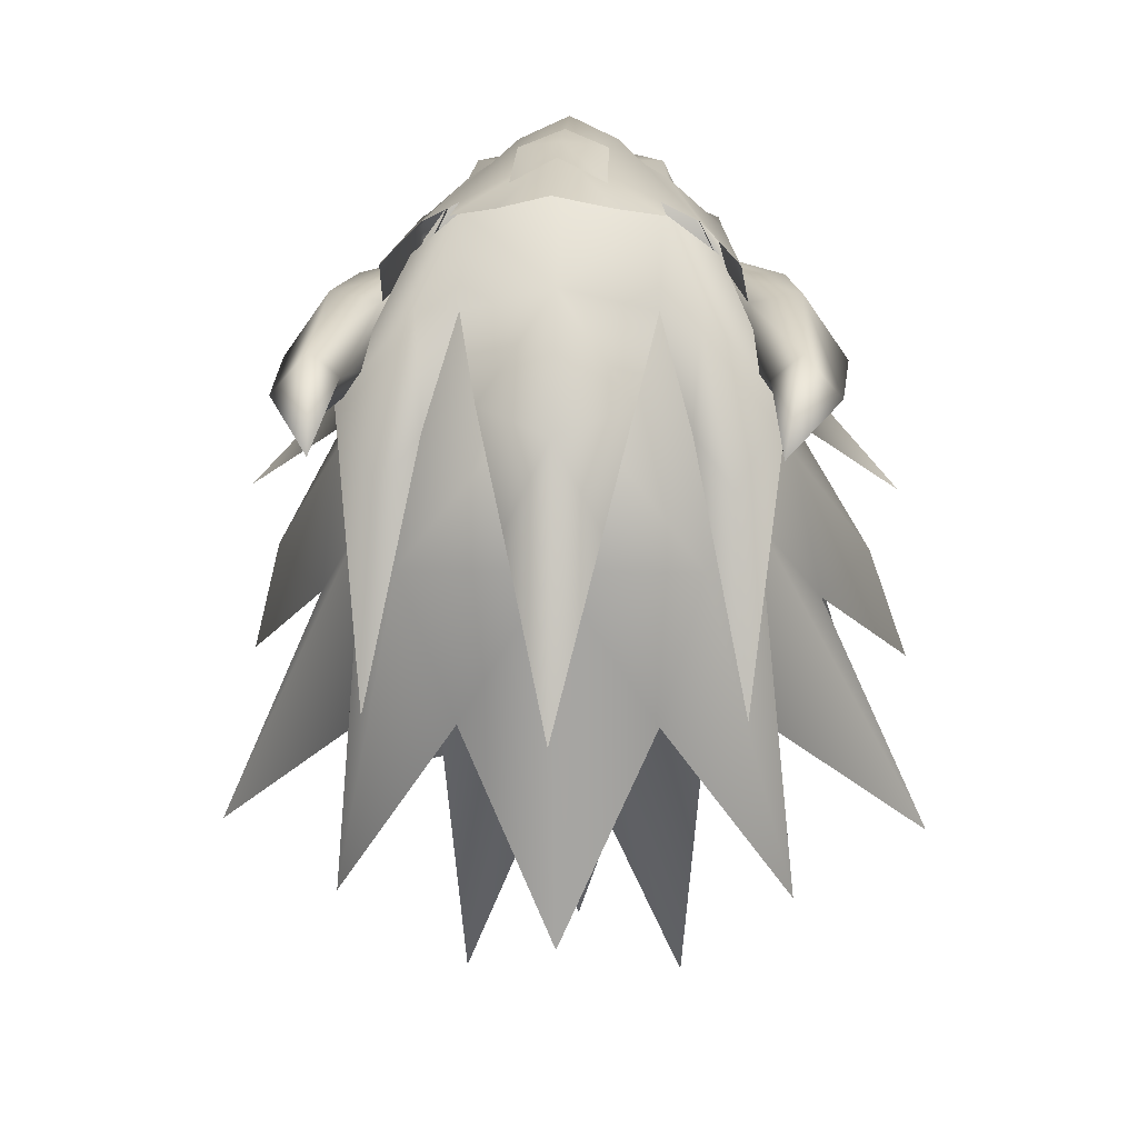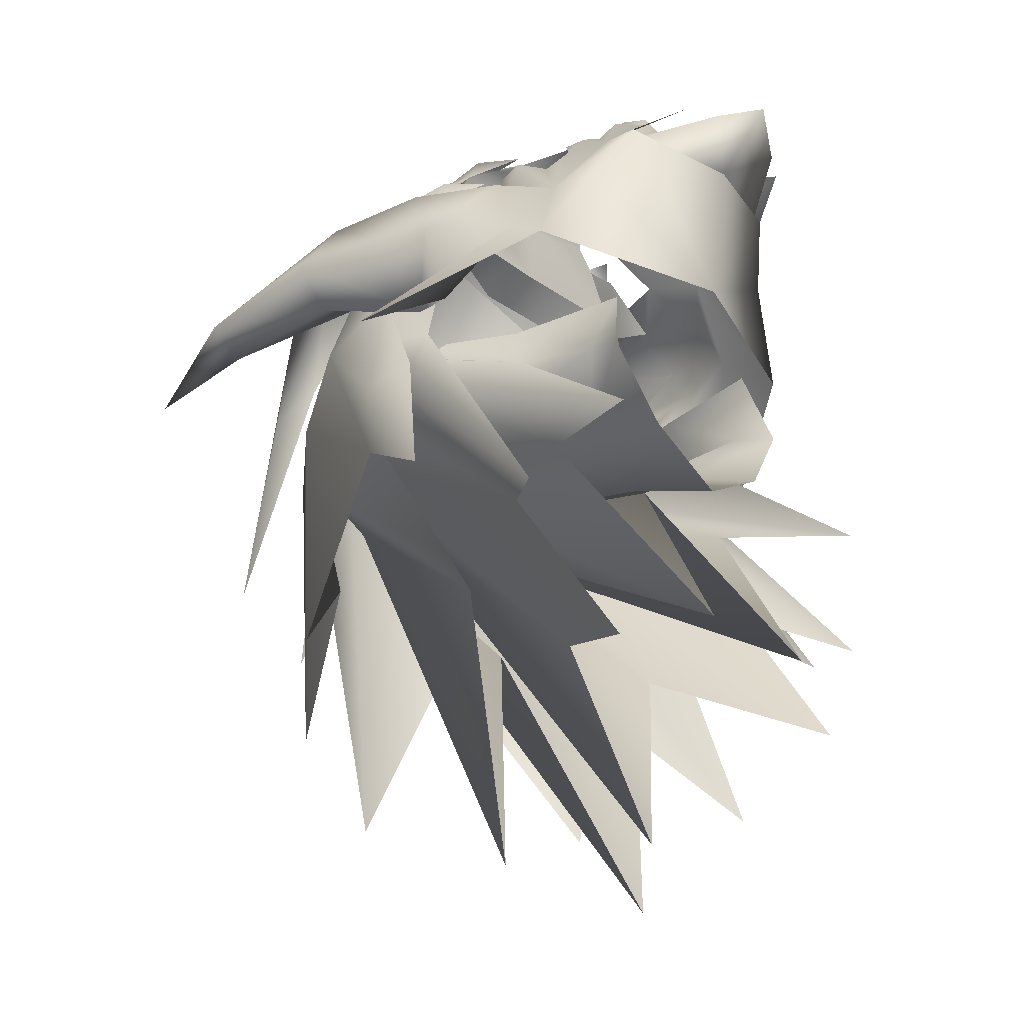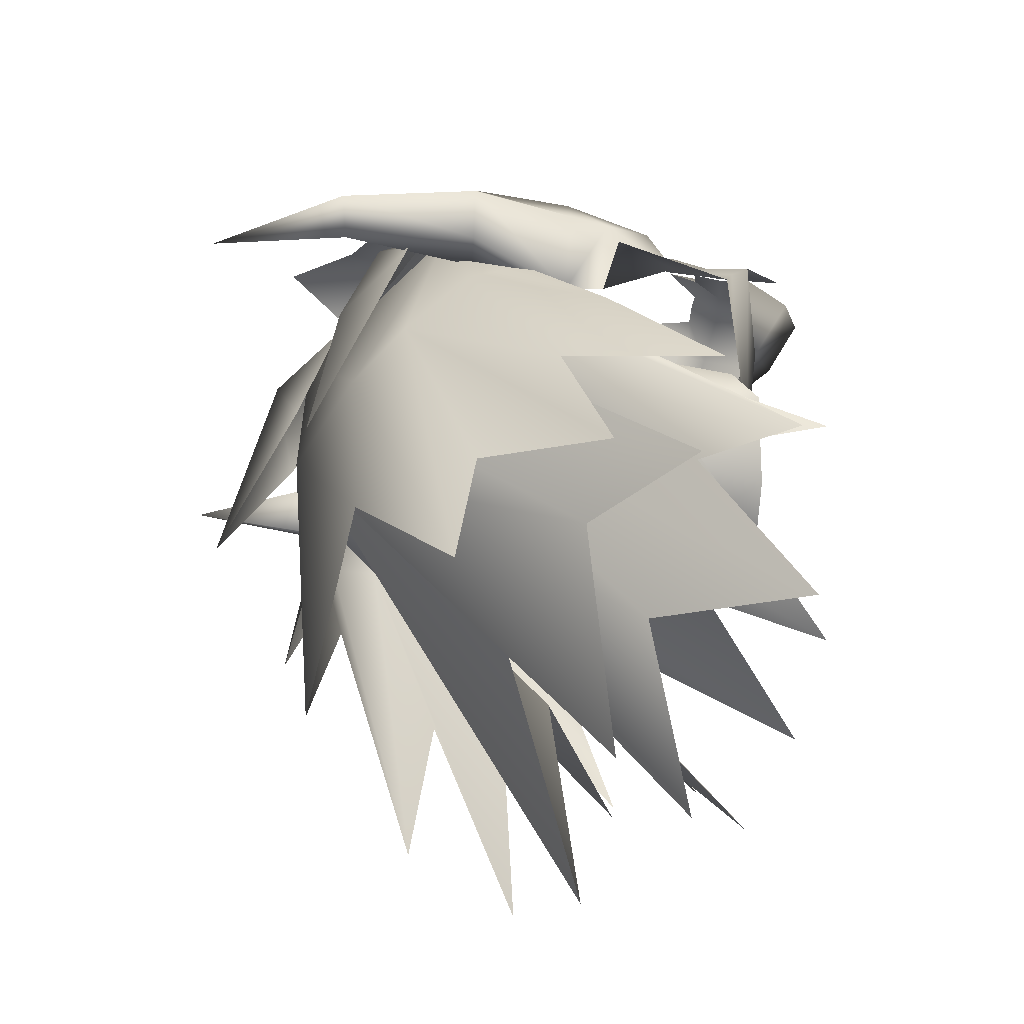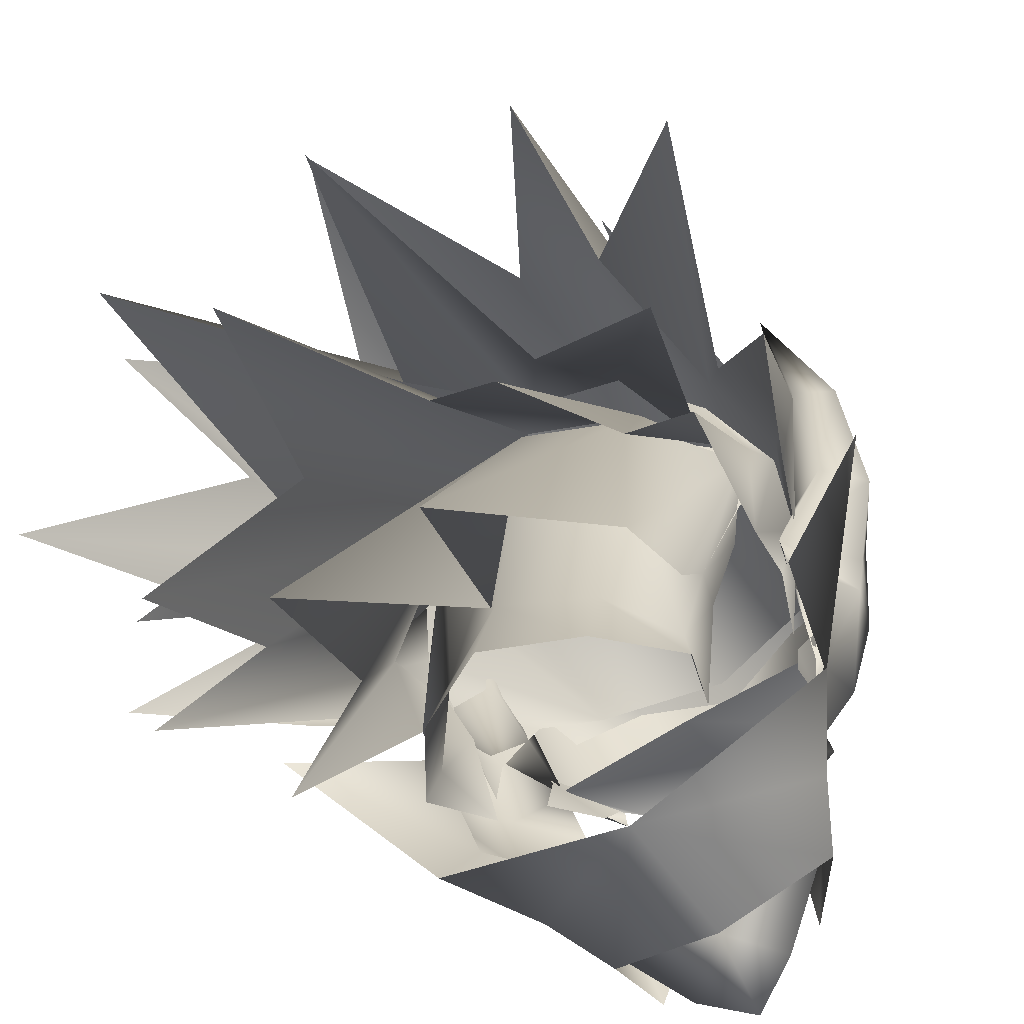
<metadata>
{"format":"obj","ext":"obj","renderer":"f3d","projection":"perspective","resolution":1024,"background":"white","views":[{"elev":10.7,"azim":-176.6,"up":"+Z"},{"elev":-24.9,"azim":-50.8,"up":"+Z"},{"elev":-46.7,"azim":-97.3,"up":"+Z"},{"elev":-54.2,"azim":-143.8,"up":"+Y"}]}
</metadata>
<code>
g mesh00
v 12.69 36.06 -16.08
v 4.528 51.37 -5.638
v 7.167 46.95 -3.348
v 9.27 29.02 -9.544
v 9.183 43.21 -3.793
v 7.118 36.52 -4.216
v 0 34.79 -26.3
v 0 50.27 -6.278
v 3.112 36.87 -17.22
v -15.67 35.4 -12.99
v -13.59 40.15 -7.026
v -11.36 42.02 -8.878
v -6.196 51.39 -6.013
v -4.31 50.79 -12.82
v -10.18 46.61 -21.59
v 4.31 50.79 -12.82
v 6.752 51.39 -6.013
v 10.18 46.61 -21.59
v -8.022 53.41 -11.89
v -7.33 52.3 -2.415
v -5.611 51.47 -0.2555
v 8.415 49.14 -4.326
v 16.42 40.67 -20.07
v 9.258 45.63 -14.15
v 11.95 39.14 -5.408
v 15.67 35.4 -12.99
v 13.59 40.15 -7.026
v 11.36 42.02 -8.878
v 4.528 51.37 -5.638
v 12.69 36.06 -16.08
v 6.297 40.2 -14.6
v 8.867 35.36 -12.35
v 4.965 49.33 -4.624
v 7.167 46.95 -3.348
v 8.867 35.36 -12.35
v 8.281 30.22 -19.9
v 4.965 49.33 -4.624
v 3.112 36.87 -17.22
v 9.183 43.21 -3.793
v 6.57 34.89 -8.94
v 4.771 47.88 -5.616
v 3.498 28.6 -17.99
v 0 49.43 -6.784
v 9.183 43.21 -3.793
v 9.27 29.02 -9.544
v 6.57 34.89 -8.94
v 5.096 39.05 -27.63
v 0 52.96 -5.961
v 6.297 40.2 -14.6
v 4.528 51.37 -5.638
v 6.752 51.39 -6.013
v 8.415 49.14 -4.326
v 10.18 46.61 -21.59
v 9.258 45.63 -14.15
v 0 55.11 0.08515
v 3.282 52.32 1.002
v 2.044 53.96 -3.953
v 9.535 49.24 0.6129
v 8.022 53.41 -11.89
v 7.33 52.3 -2.415
v 5.611 51.47 -0.2555
v 8.333 41.27 -1.567
v 12.9 31.4 -13.94
v 10.33 41.54 -5.141
v 8.867 35.36 -12.35
v 7.167 46.95 -3.348
v -3.112 36.87 -17.22
v -11.95 39.14 -5.408
v -7.167 46.95 -3.348
v -8.867 35.36 -12.35
v -10.33 41.54 -5.141
v -12.9 31.4 -13.94
v -8.333 41.27 -1.567
v -6.297 40.2 -14.6
v -12.69 36.06 -16.08
v -4.528 51.37 -5.638
v -7.167 46.95 -3.348
v -4.31 50.79 -12.82
v -6.196 51.39 -6.013
v 0 53.75 -5.556
v -6.297 40.2 -14.6
v -4.528 51.37 -5.638
v 0 52.96 -5.961
v 6.752 51.39 -6.013
v 4.31 50.79 -12.82
v 0 53.75 -5.556
v 0 52.22 -22.27
v -4.31 50.79 -12.82
v -7.167 46.95 -3.348
v -4.965 49.33 -4.624
v -8.867 35.36 -12.35
v -3.112 36.87 -17.22
v -4.965 49.33 -4.624
v -8.281 30.22 -19.9
v -6.57 34.89 -8.94
v -9.27 29.02 -9.544
v -9.183 43.21 -3.793
v -7.118 36.52 -4.216
v 5.096 39.05 -27.63
v 0 43.52 -15.19
v -5.096 39.05 -27.63
v -6.297 40.2 -14.6
v -6.196 51.39 -6.013
v -10.18 46.61 -21.59
v -8.415 49.14 -4.326
v -9.258 45.63 -14.15
v 2.044 53.96 -3.953
v 0 57.18 -12.15
v 0 55.11 0.08515
v -2.044 53.96 -3.953
v -3.282 52.32 1.002
v -7.33 52.3 -2.415
v -8.022 53.41 -11.89
v -9.535 49.24 0.6129
v 16.42 40.67 -20.07
v 8.415 49.14 -4.326
v 9.918 46.26 -1.723
v 9.002 43.46 0.806
v -9.258 45.63 -14.15
v -16.42 40.67 -20.07
v -8.415 49.14 -4.326
v -9.918 46.26 -1.723
v -9.002 43.46 0.806
v 0 34.68 -8.96
v -3.498 28.6 -17.99
v -4.771 47.88 -5.616
v -6.57 34.89 -8.94
v -9.183 43.21 -3.793
f 1 2 3
f 4 5 6
f 7 8 9
f 10 11 12
f 13 14 15
f 16 17 18
f 19 20 21
f 22 23 24
f 25 26 27
f 27 26 28
f 29 30 31
f 32 33 34
f 35 36 37
f 37 36 38
f 37 38 8
f 39 40 41
f 41 40 42
f 41 42 43
f 44 45 46
f 47 48 49
f 49 48 50
f 51 52 53
f 53 52 54
f 55 56 57
f 58 59 60
f 60 59 61
f 62 63 64
f 64 63 65
f 64 65 66
f 8 7 67
f 11 10 68
f 69 70 71
f 71 70 72
f 71 72 73
f 74 75 76
f 76 75 77
f 78 79 80
f 81 82 83
f 84 85 86
f 86 85 87
f 86 87 88
f 89 90 91
f 8 92 93
f 93 92 94
f 93 94 91
f 95 96 97
f 97 96 98
f 99 100 83
f 83 100 101
f 83 101 102
f 103 104 105
f 105 104 106
f 107 108 109
f 109 108 110
f 109 110 111
f 112 113 114
f 115 116 28
f 28 116 117
f 28 117 27
f 27 117 118
f 27 118 25
f 119 120 121
f 121 120 12
f 121 12 122
f 122 12 11
f 122 11 123
f 123 11 68
f 42 124 43
f 43 124 125
f 43 125 126
f 126 125 127
f 126 127 128
v 0 51.7 5.79
v 4.24 47.98 8.65
v 4.17 49.68 4.652
v -3.689 34.91 -6.772
v -3.933 30.97 -7.993
v -6.503 31.39 -4.579
v 0 53.55 2.292
v 0 47.84 9.182
v 5.469 47.12 7.212
v -10.33 41.54 -5.141
v -7.753 48.55 -3.72
v -7.167 46.95 -3.348
v -5.939 50.55 4.825
v -7.33 52.3 -2.415
v -9.535 49.24 0.6129
v 5.469 47.12 7.212
v 8.415 49.14 -4.326
v 6.752 51.39 -6.013
v 7.118 36.52 -4.216
v 9.183 43.21 -3.793
v 7.474 40.78 -1.909
v 9.918 46.26 -1.723
v 8.415 49.14 -4.326
v 5.469 47.12 7.212
v 4.528 51.37 -5.638
v 7.753 48.55 -3.72
v 7.167 46.95 -3.348
v 5.469 47.12 7.212
v 9.002 43.46 0.806
v 8.346 40.74 1.419
v 8.214 40.77 0.5801
v 9.002 43.46 0.806
v 8.333 41.27 -1.567
v 6.752 51.39 -6.013
v 0 53.55 2.292
v 5.469 47.12 7.212
v 4.539 46.21 -6.398
v 9.2 46.51 -1.289
v 7.118 36.52 -4.216
v 9.002 43.46 0.806
v 8.333 41.27 -1.567
v 9.421 46.14 -1.126
v 10.33 41.54 -5.141
v 7.753 48.55 -3.72
v 7.167 46.95 -3.348
v 0 47.21 9.94
v 4.17 49.68 4.652
v 5.939 50.55 4.825
v 5.611 51.47 -0.2555
v 5.939 50.55 4.825
v 7.33 52.3 -2.415
v 9.535 49.24 0.6129
v 4.24 47.98 8.65
v 6.67 45.67 6.688
v -6.196 51.39 -6.013
v -8.415 49.14 -4.326
v -5.469 47.12 7.212
v -7.474 40.78 -1.909
v -9.183 43.21 -3.793
v -7.118 36.52 -4.216
v -5.469 47.12 7.212
v -8.415 49.14 -4.326
v -9.918 46.26 -1.723
v 0 35.13 -8.701
v -7.167 46.95 -3.348
v -7.753 48.55 -3.72
v -4.528 51.37 -5.638
v -9.002 43.46 0.806
v -5.469 47.12 7.212
v -7.118 36.52 -4.216
v -6.161 37.56 -1.905
v -7.474 40.78 -1.909
v -8.346 40.74 1.419
v -9.002 43.46 0.806
v -8.214 40.77 0.5801
v -8.333 41.27 -1.567
v -5.205 32.25 -1.408
v -6.02 33.26 -4.202
v -4.539 46.21 -6.398
v -5.469 47.12 7.212
v -7.118 36.52 -4.216
v -9.2 46.51 -1.289
v 0 53.75 -5.556
v -6.196 51.39 -6.013
v -5.469 47.12 7.212
v -9.421 46.14 -1.126
v -8.333 41.27 -1.567
v -9.002 43.46 0.806
v 3.282 52.32 1.002
v 0 55.11 0.08515
v -3.282 52.32 1.002
v -6.67 45.67 6.688
v -5.939 50.55 4.825
v -5.611 51.47 -0.2555
v 6.582 39.03 4.096
v 6.511 40.77 4.44
v 5.782 40.7 7.48
v 7.136 42.13 5.105
v 5.363 42.15 8.684
v -5.363 42.15 8.684
v -7.136 42.13 5.105
v -5.782 40.7 7.48
v -6.511 40.77 4.44
v -6.582 39.03 4.096
v -4.24 47.98 8.65
v -4.17 49.68 4.652
v -4.17 49.68 4.652
v -4.24 47.98 8.65
v 5.469 47.12 7.212
v 7.176 44.97 4.385
v 7.703 40.7 2.257
v 7.73 38.23 1.86
v 6.161 37.56 -1.905
v 5.205 32.25 -1.408
v 6.02 33.26 -4.202
v 6.503 31.39 -4.579
v 3.689 34.91 -6.772
v 3.933 30.97 -7.993
v 0 30.79 -10.03
v -7.73 38.23 1.86
v -7.703 40.7 2.257
v -7.176 44.97 4.385
v -5.469 47.12 7.212
v 7.474 40.78 -1.909
v 7.118 36.52 -4.216
v 0 46.28 -7.088
f 129 130 131
f 132 133 134
f 135 136 137
f 138 139 140
f 141 142 143
f 144 145 146
f 147 148 149
f 150 151 152
f 153 154 155
f 156 157 150
f 158 159 160
f 160 159 161
f 162 163 164
f 165 166 167
f 168 169 170
f 170 169 171
f 170 171 172
f 172 171 173
f 130 129 174
f 175 176 177
f 177 178 179
f 179 178 180
f 175 181 176
f 176 181 182
f 176 182 180
f 183 184 185
f 186 187 188
f 189 190 191
f 133 132 192
f 193 194 195
f 191 196 197
f 198 199 200
f 201 202 203
f 203 202 204
f 205 199 206
f 206 199 198
f 206 198 207
f 136 135 208
f 209 210 207
f 162 211 163
f 163 211 212
f 163 212 213
f 139 138 214
f 214 138 215
f 214 215 216
f 131 217 129
f 129 217 218
f 129 218 219
f 220 221 143
f 142 141 222
f 223 224 225
f 225 224 226
f 225 226 227
f 228 229 230
f 230 229 231
f 230 231 232
f 220 233 221
f 221 233 234
f 221 234 222
f 219 235 129
f 129 235 236
f 129 236 174
f 237 238 160
f 160 238 239
f 160 239 158
f 158 239 240
f 158 240 159
f 241 242 243
f 243 242 244
f 243 244 245
f 245 244 246
f 245 246 192
f 192 246 247
f 192 247 133
f 203 248 201
f 201 248 249
f 201 249 202
f 202 249 250
f 202 250 251
f 252 241 253
f 253 241 243
f 253 243 165
f 165 243 245
f 165 245 254
f 254 245 192
f 254 192 207
f 207 192 132
f 207 132 206
f 206 132 134
f 206 134 205
v 1.927 46.88 11.28
v 2.021 50.29 9.935
v 0 48.36 11.57
v 0 50.79 10.99
v -2.021 50.29 9.935
v -1.927 46.88 11.28
v 0 45.63 12.03
f 255 256 257
f 257 256 258
f 257 258 259
f 259 260 257
f 257 260 261
f 257 261 255
v 8.771 35.73 2.136
v 8.596 36.91 4.985
v 6.035 35.33 5.474
v 4.09 31.98 7.769
v 2.602 33.04 9.443
v 2.237 31.71 8.597
v 2.356 28.03 8.445
v 0 31.33 9.798
v 0 26.9 9.612
v -11.17 41.29 2.384
v -12.17 46.23 2.298
v -8.876 41.33 -0.5716
v -6.557 41.6 7.081
v -6.705 43.53 7.822
v -6.954 41.59 5.7
v 4.087 41.78 10.57
v 2.8 41.5 10.59
v 2.761 40.13 10.81
v -7.866 45.9 4.7
v -6.01 38.32 6.333
v -6.035 35.33 5.474
v -5.884 37.69 7.865
v -4.731 39.63 8.338
v 2.096 32.54 10.31
v 1.783 34.23 11.02
v -2.356 28.03 8.445
v 11.17 41.29 2.384
v 10.18 45.86 5.12
v 9.509 41.18 5.571
v -7.891 45.93 1.904
v -6.702 41.2 5.704
v 6.702 41.2 5.704
v 6.01 38.32 6.333
v 9.509 41.18 5.571
v 0 49.16 11.27
v 4.201 48.86 9.084
v 4.441 50.49 8.617
v 3.612 36.36 9.494
v 4.456 34.62 8.782
v 4.656 35.44 8.258
v 9.219 58.79 -0.2378
v 10.05 52.82 3.249
v 11.69 52.7 1.405
v 12.17 46.23 2.298
v 6.702 41.2 5.704
v 7.891 45.93 1.904
v 8.876 41.33 -0.5716
v 10.71 46.13 0.4182
v 6.702 41.2 5.704
v 7.904 45.89 4.708
v 2.8 41.5 10.59
v 4.648 41.88 9.454
v 2.761 40.13 10.81
v 4.648 41.88 9.454
v 10.84 39.42 2.342
v 9.203 39.46 -0.6543
v 8.876 41.33 -0.5716
v 6.556 41.92 8.119
v 6.557 41.6 7.081
v 6.705 43.53 7.822
v 6.954 41.59 5.7
v 9.705 33.25 0.4705
v 7.059 32.2 4.472
v 0 30.26 0.5017
v 5.439 30.86 7.276
v 0 29.38 6.847
v 4.712 30.71 7.222
v 2.356 28.03 8.445
v 0 29.38 6.847
v 4.038 33.43 8.109
v 8.74 52.88 2.195
v 10.16 52.38 0.1307
v 3.615 34.3 9.127
v 2.611 34 10.41
v 4.816 33 7.769
v 3.198 31.88 9.112
v 3.846 28.75 8.402
v 1.5 40.82 11.37
v 0 40.6 11.11
v 0 38.12 12.24
v 0.8906 32.71 10.31
v 4.712 30.71 7.222
v -8.74 52.88 2.195
v -10.16 52.38 0.1307
v -9.219 58.79 -0.2378
v -9.509 41.18 5.571
v -6.702 41.2 5.704
v -9.203 39.46 -0.6543
v -14.85 39.71 -4.308
v -8.771 35.73 2.136
v -9.705 33.25 0.4705
v -2.237 31.71 8.597
v -4.712 30.71 7.222
v 2.435 51.88 8.973
v 0 54.93 9.632
v -2.435 51.88 8.973
v -4.656 35.44 8.258
v -4.456 34.62 8.782
v -3.612 36.36 9.494
v -11.69 52.7 1.405
v -10.05 52.82 3.249
v -10.18 45.86 5.12
v -2.761 40.13 10.81
v -2.8 41.5 10.59
v -4.087 41.78 10.57
v -2.761 40.13 10.81
v -4.648 41.88 9.454
v -2.8 41.5 10.59
v -8.876 41.33 -0.5716
v -10.84 39.42 2.342
v -8.596 36.91 4.985
v -6.556 41.92 8.119
v -5.439 30.86 7.276
v -7.059 32.2 4.472
v -9.705 33.25 0.4705
v 0 26.9 9.612
v -2.356 28.03 8.445
v -4.712 30.71 7.222
v -4.038 33.43 8.109
v -4.09 31.98 7.769
v -2.602 33.04 9.443
v -3.198 31.88 9.112
v -2.611 34 10.41
v -4.816 33 7.769
v -3.615 34.3 9.127
v -7.904 45.89 4.708
v -6.702 41.2 5.704
v -9.509 41.18 5.571
v -2.096 32.54 10.31
v 4.351 43.21 9.866
v 5.422 41.96 8.593
v 5.078 40.4 8.258
v 11.17 41.29 2.384
v 5.884 37.69 7.865
v 4.978 36.57 7.602
v 4.731 39.63 8.338
v 5.439 30.86 7.276
v 7.059 32.2 4.472
v 9.705 33.25 0.4705
v 14.85 39.71 -4.308
v -1.5 40.82 11.37
v 0 38.12 12.24
v 0 42.34 12.53
v 1.5 40.82 11.37
v 2.15 43.14 11.55
v 3.345 43.94 10.49
v -5.078 40.4 8.258
v -5.422 41.96 8.593
v -4.648 41.88 9.454
v -4.351 43.21 9.866
v -7.532 49.47 6.524
v -5.877 48.43 8.231
v -3.345 43.94 10.49
v -4.201 48.86 9.084
v -11.17 41.29 2.384
v -4.978 36.57 7.602
v 0 32.68 10.76
v -0.8906 32.71 10.31
v -4.441 50.49 8.617
v -2.15 43.14 11.55
v -1.5 40.82 11.37
v 0 41.65 8.449
v -7.059 32.2 4.472
v -5.439 30.86 7.276
v -3.846 28.75 8.402
v -1.783 34.23 11.02
v -5.078 40.4 8.258
v -6.557 41.6 7.081
v -5.422 41.96 8.593
v -6.954 41.59 5.7
v 0 41.63 5.574
v 6.954 41.59 5.7
v 6.557 41.6 7.081
v 5.422 41.96 8.593
v 5.078 40.4 8.258
v 7.866 45.9 4.7
v 7.532 49.47 6.524
v 5.877 48.43 8.231
v -10.71 46.13 0.4182
f 262 263 264
f 265 266 267
f 268 269 270
f 271 272 273
f 274 275 276
f 277 278 279
f 275 280 276
f 281 282 283
f 283 284 281
f 285 266 286
f 269 287 270
f 288 289 290
f 273 291 292
f 293 294 295
f 296 297 298
f 299 300 301
f 302 303 304
f 304 303 289
f 304 289 305
f 306 307 308
f 308 307 309
f 308 309 288
f 310 311 307
f 312 313 314
f 315 277 279
f 263 262 316
f 316 262 317
f 316 317 318
f 319 320 321
f 321 320 322
f 323 324 325
f 325 324 326
f 325 326 327
f 328 329 330
f 266 265 331
f 311 332 307
f 307 332 333
f 307 333 309
f 334 335 336
f 336 335 337
f 336 337 338
f 312 339 340
f 340 339 341
f 342 285 286
f 269 268 267
f 267 268 343
f 267 343 265
f 344 345 346
f 347 281 348
f 349 350 351
f 351 350 352
f 351 352 282
f 287 353 354
f 298 355 296
f 296 355 356
f 296 356 357
f 358 359 360
f 345 361 346
f 346 361 362
f 346 362 344
f 272 271 363
f 364 365 366
f 367 368 369
f 370 349 371
f 371 349 351
f 371 351 372
f 372 351 282
f 275 274 373
f 327 374 325
f 325 374 375
f 325 375 376
f 329 377 330
f 330 377 378
f 330 378 379
f 380 381 382
f 383 384 385
f 385 384 386
f 291 387 388
f 388 387 363
f 388 363 389
f 389 363 271
f 390 382 353
f 353 382 381
f 353 381 354
f 278 277 391
f 391 277 315
f 391 315 321
f 321 315 392
f 321 392 319
f 319 392 393
f 319 393 320
f 318 394 316
f 316 394 295
f 316 295 263
f 263 295 294
f 263 294 264
f 264 294 395
f 299 334 300
f 300 334 336
f 300 336 301
f 301 336 264
f 301 264 396
f 396 264 395
f 396 395 397
f 397 395 294
f 338 398 336
f 336 398 399
f 336 399 264
f 264 399 400
f 264 400 262
f 262 400 401
f 262 401 317
f 402 403 404
f 404 403 405
f 404 405 406
f 406 405 278
f 406 278 407
f 407 278 391
f 274 408 373
f 373 408 409
f 373 409 275
f 275 409 410
f 275 410 411
f 280 275 412
f 412 275 411
f 412 411 413
f 413 411 414
f 413 414 415
f 282 281 372
f 372 281 347
f 372 347 371
f 371 347 416
f 371 416 370
f 284 283 417
f 417 283 282
f 417 282 358
f 358 282 385
f 358 385 359
f 359 385 386
f 359 386 360
f 266 285 267
f 267 285 342
f 267 342 269
f 269 342 418
f 269 418 419
f 357 420 296
f 296 420 415
f 296 415 421
f 421 415 414
f 421 414 365
f 365 414 411
f 365 411 366
f 366 411 410
f 366 410 364
f 341 422 340
f 340 422 369
f 340 369 312
f 312 369 368
f 312 368 313
f 313 368 423
f 352 424 282
f 282 424 425
f 282 425 385
f 385 425 426
f 385 426 383
f 287 269 353
f 353 269 419
f 353 419 390
f 390 419 427
f 390 427 382
f 289 288 305
f 305 288 309
f 305 309 304
f 304 309 333
f 304 333 302
f 302 333 332
f 302 332 303
f 303 332 311
f 303 311 289
f 289 311 310
f 289 310 290
f 428 429 430
f 430 429 431
f 430 431 368
f 368 431 432
f 368 432 423
f 423 432 433
f 423 433 313
f 313 433 434
f 313 434 435
f 435 434 436
f 322 437 321
f 321 437 438
f 321 438 391
f 391 438 439
f 391 439 407
f 407 439 297
f 407 297 406
f 406 297 296
f 406 296 404
f 404 296 421
f 404 421 402
f 402 421 365
f 291 273 440
f 440 273 272
f 440 272 361
f 361 272 363
f 361 363 362
f 362 363 387
f 362 387 344
f 344 387 291
f 344 291 345
f 345 291 440
f 345 440 361

</code>
